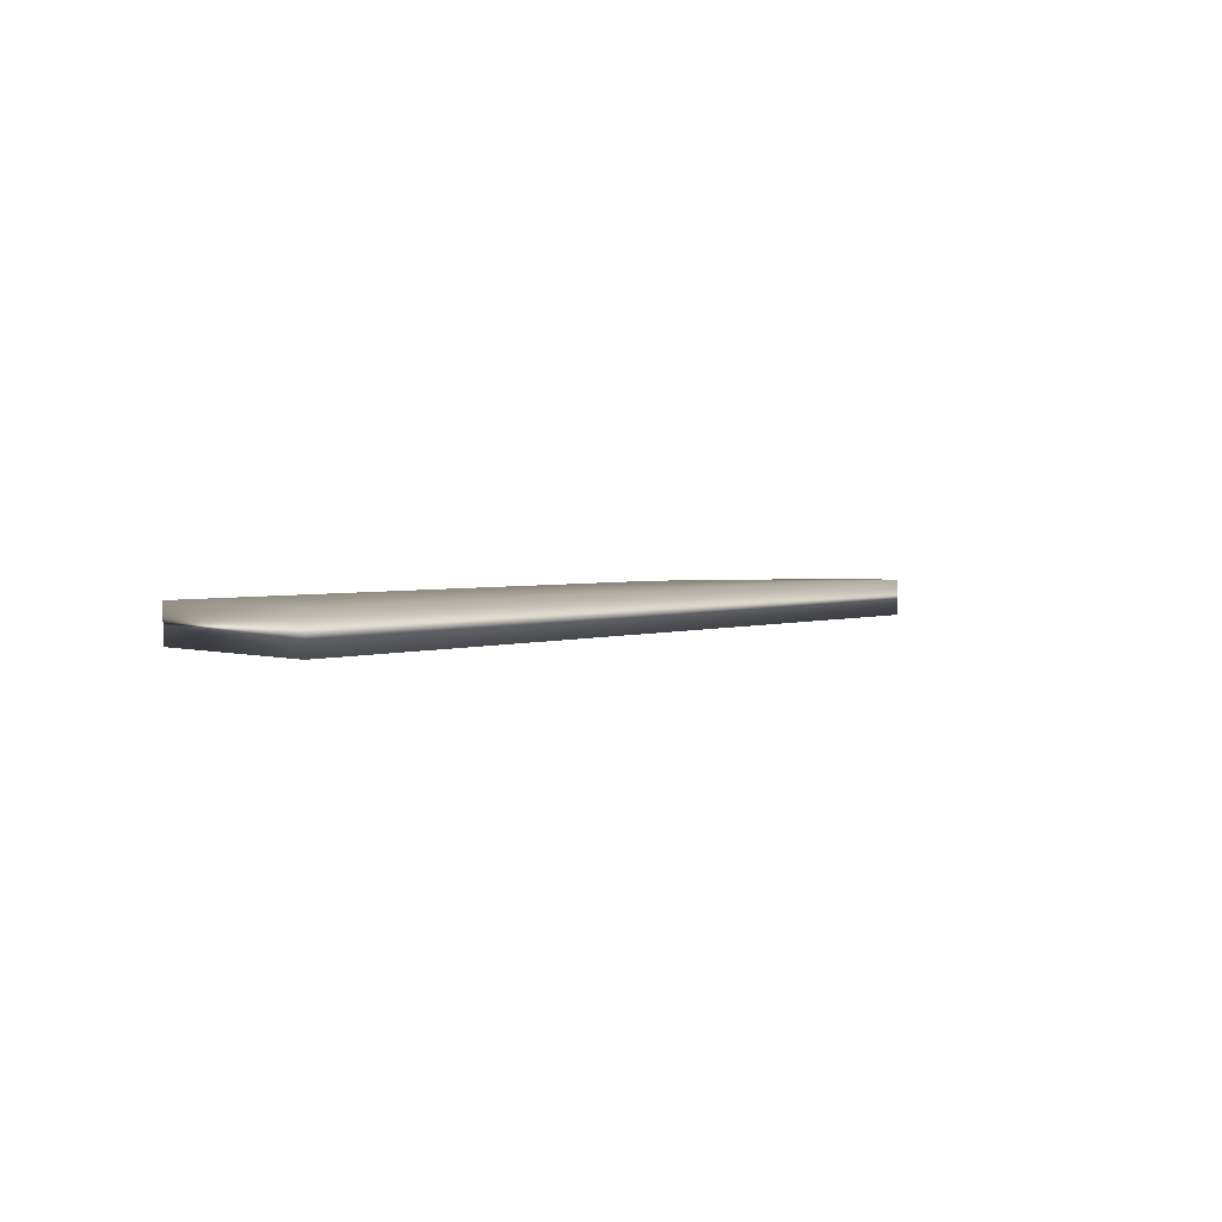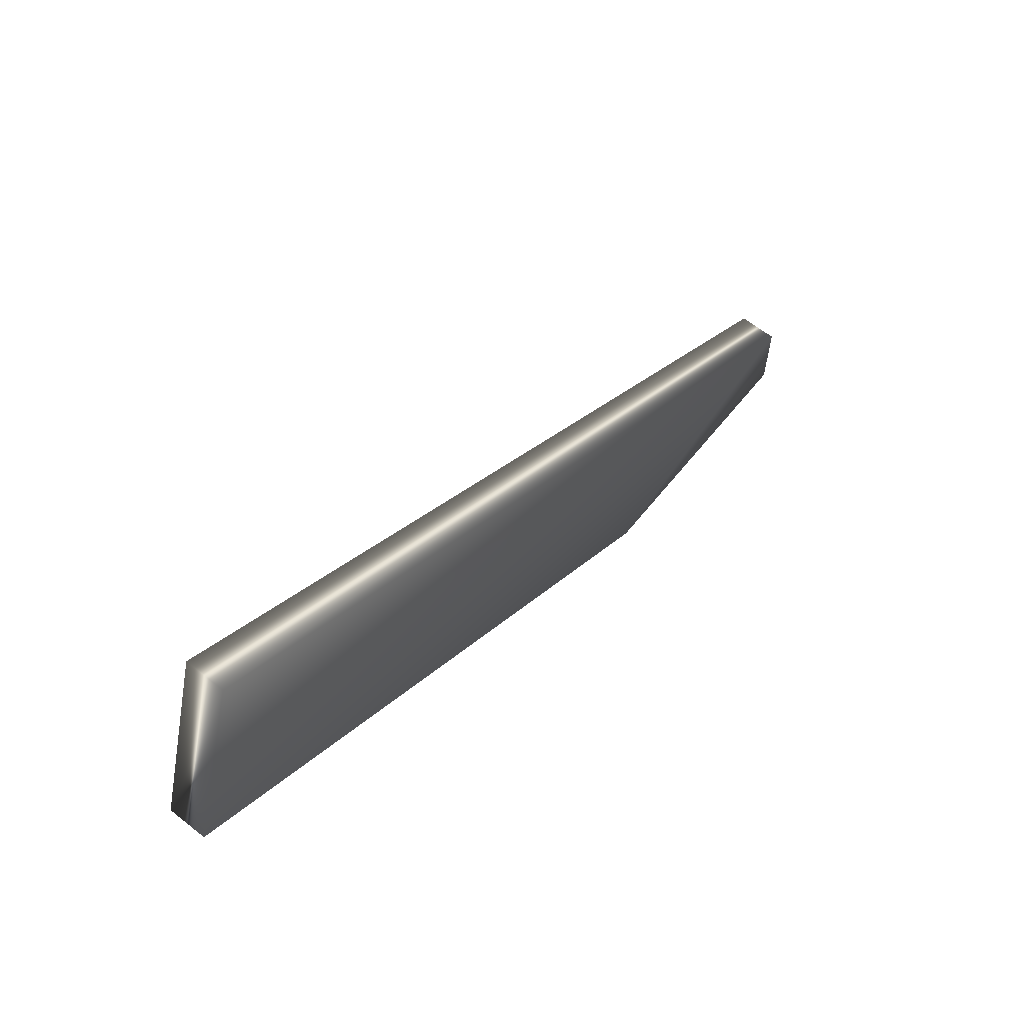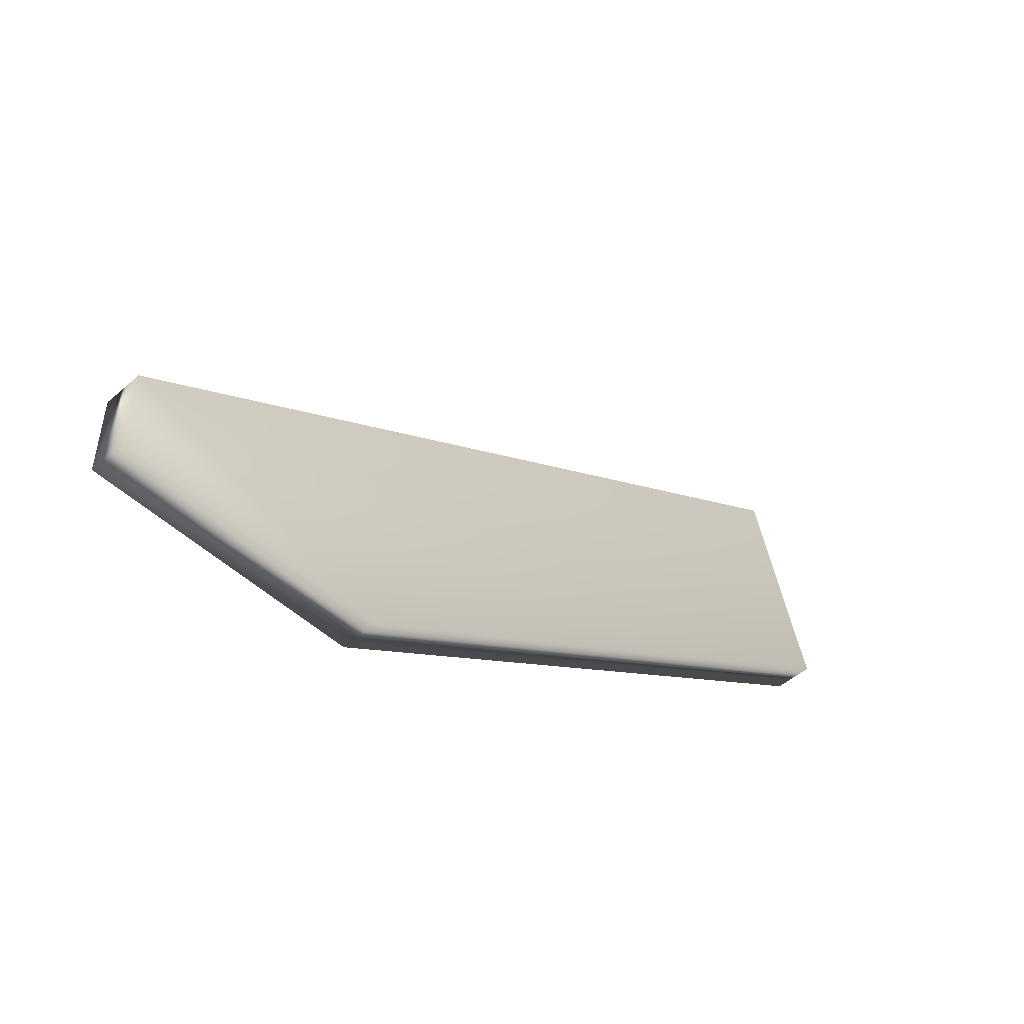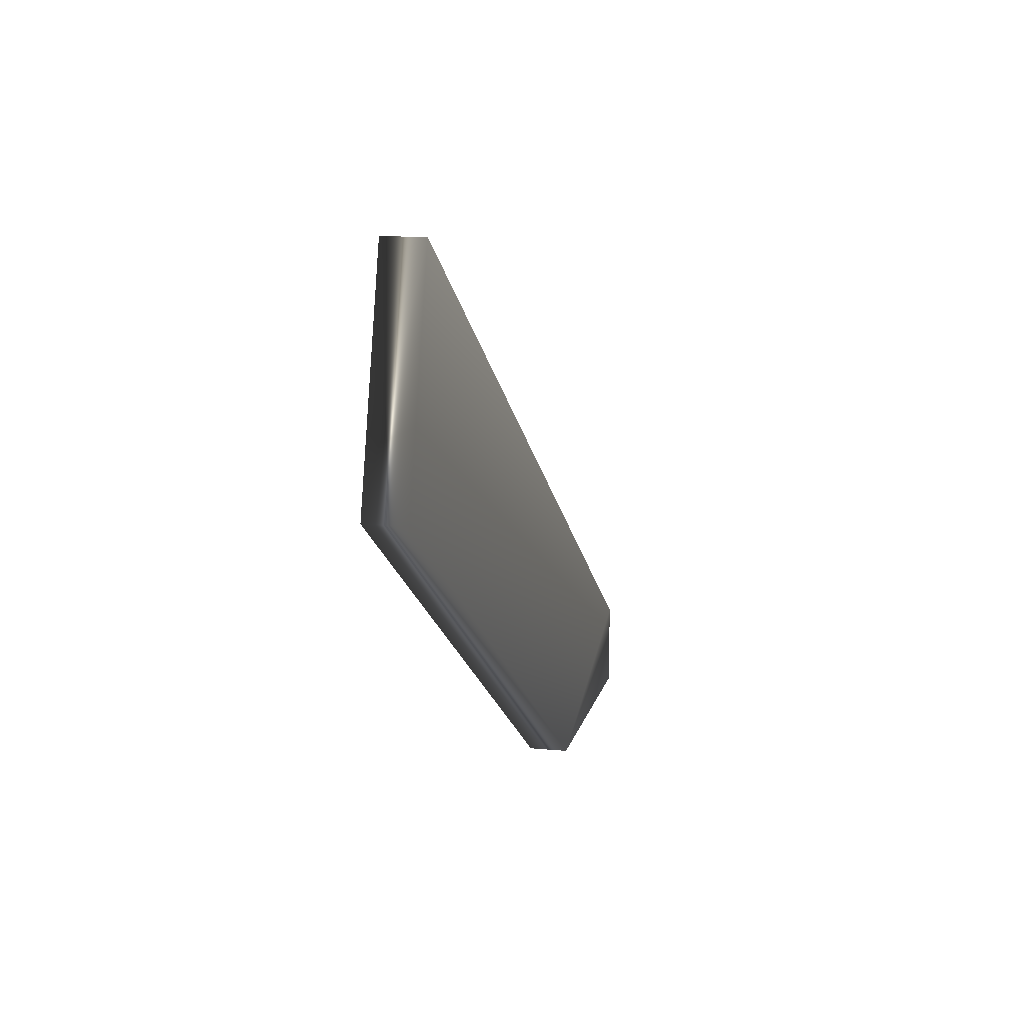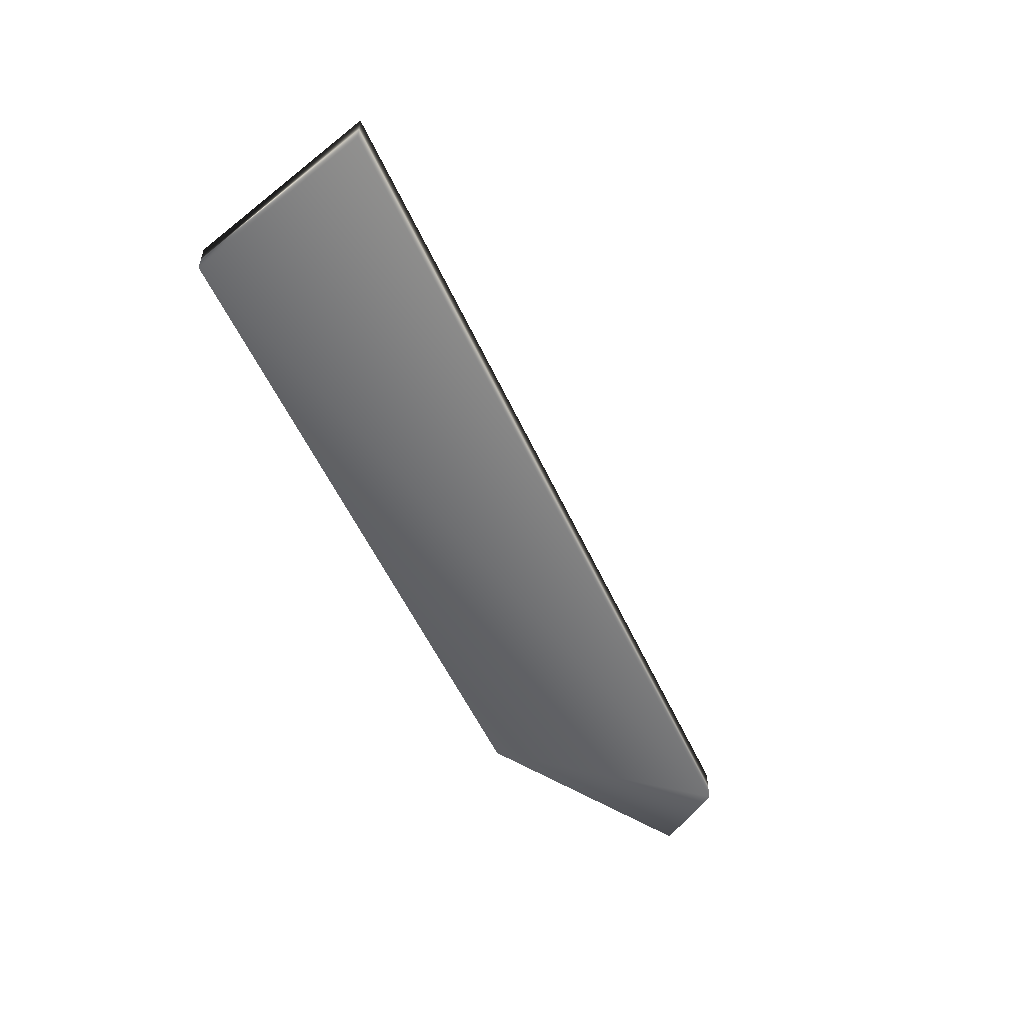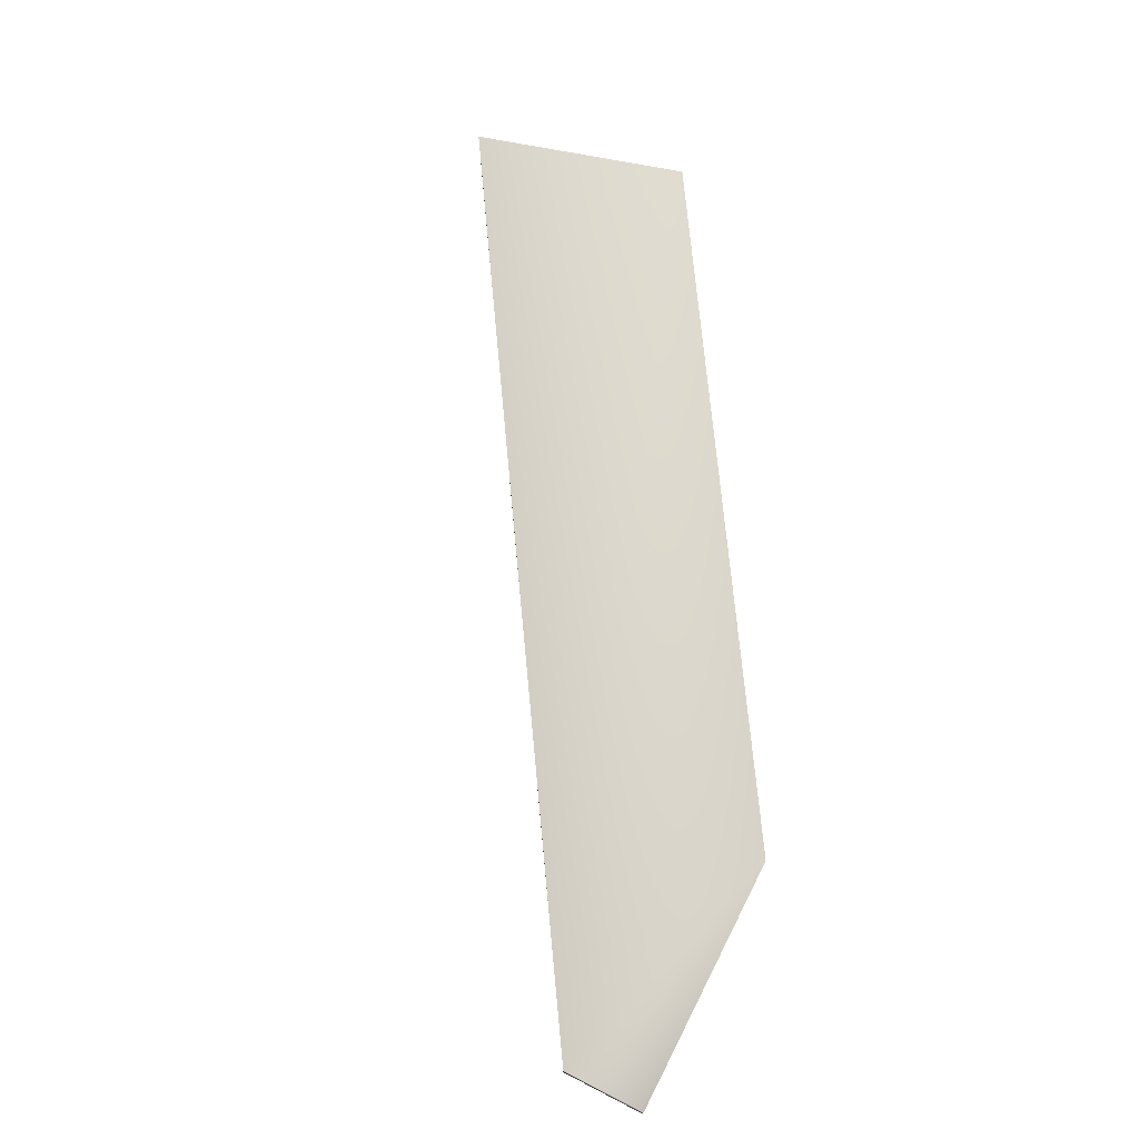
<metadata>
{"format":"obj","ext":"obj","renderer":"f3d","projection":"perspective","resolution":1024,"background":"white","views":[{"elev":2.3,"azim":156.7,"up":"+Z"},{"elev":63.1,"azim":128.8,"up":"+Y"},{"elev":-49.2,"azim":-46.0,"up":"+Y"},{"elev":13.3,"azim":102.6,"up":"+Y"},{"elev":-54.0,"azim":146.5,"up":"+Z"},{"elev":73.5,"azim":-62.9,"up":"+Z"}]}
</metadata>
<code>
v -33.12 24.48 -118.8
v -33.12 23.75 -118.8
v -33.12 24.48 -118.5
v -33.12 23.75 -118.5
v -30.84 23.75 -118.5
v -30.84 23.75 -118.8
v -25.47 27.17 -118.8
v -26.01 29 -118.8
v -25.47 27.17 -118.5
v -26.01 29 -118.5
f 1 2 3
f 3 2 4
f 4 2 5
f 5 2 6
f 2 1 6
f 6 1 7
f 7 1 8
f 7 9 6
f 6 9 5
f 4 5 3
f 3 5 9
f 3 9 10
f 1 3 8
f 8 3 10
f 10 9 8
f 8 9 7

</code>
